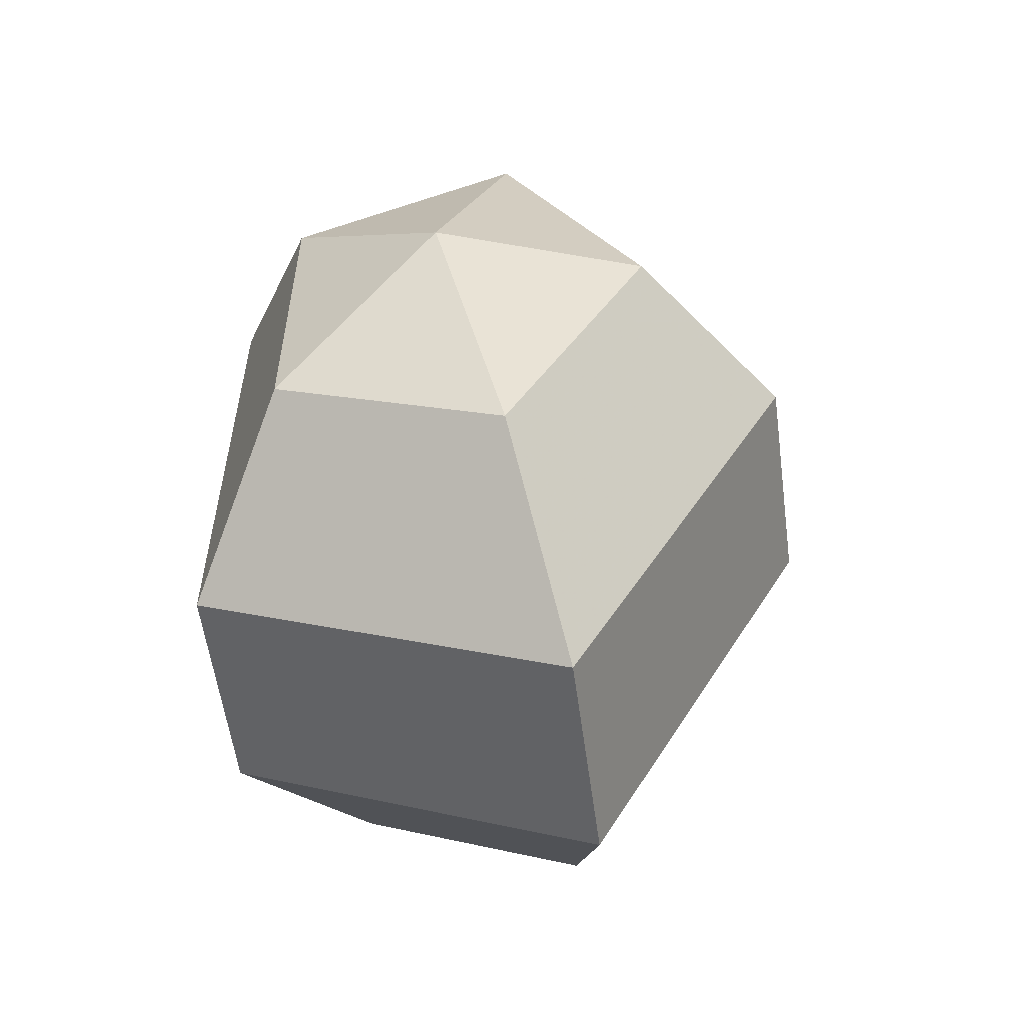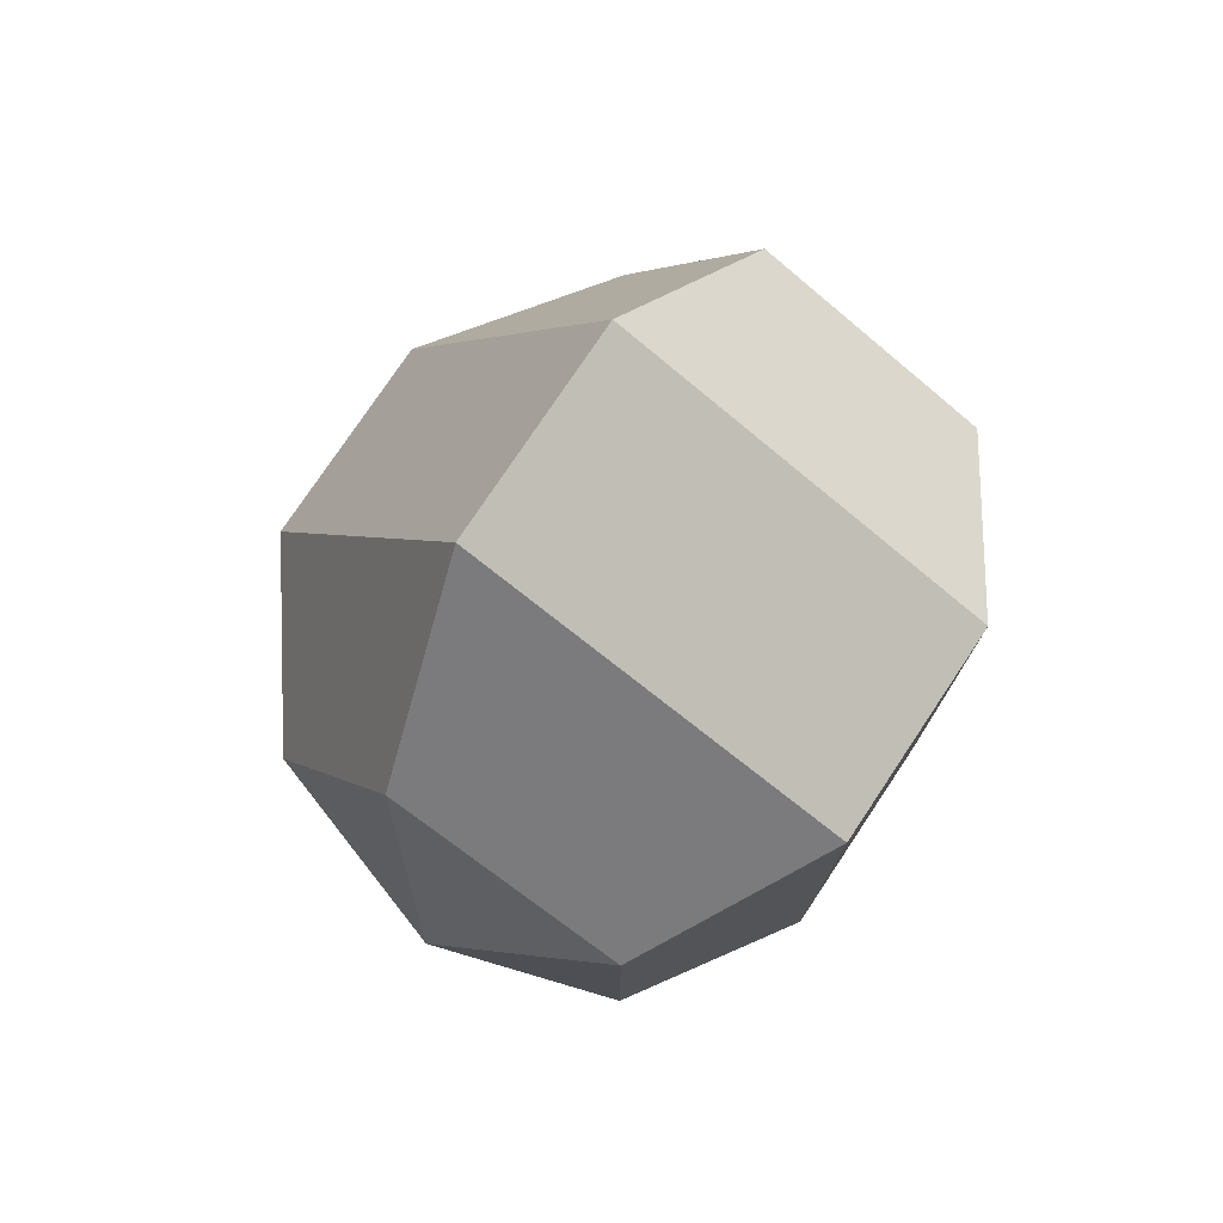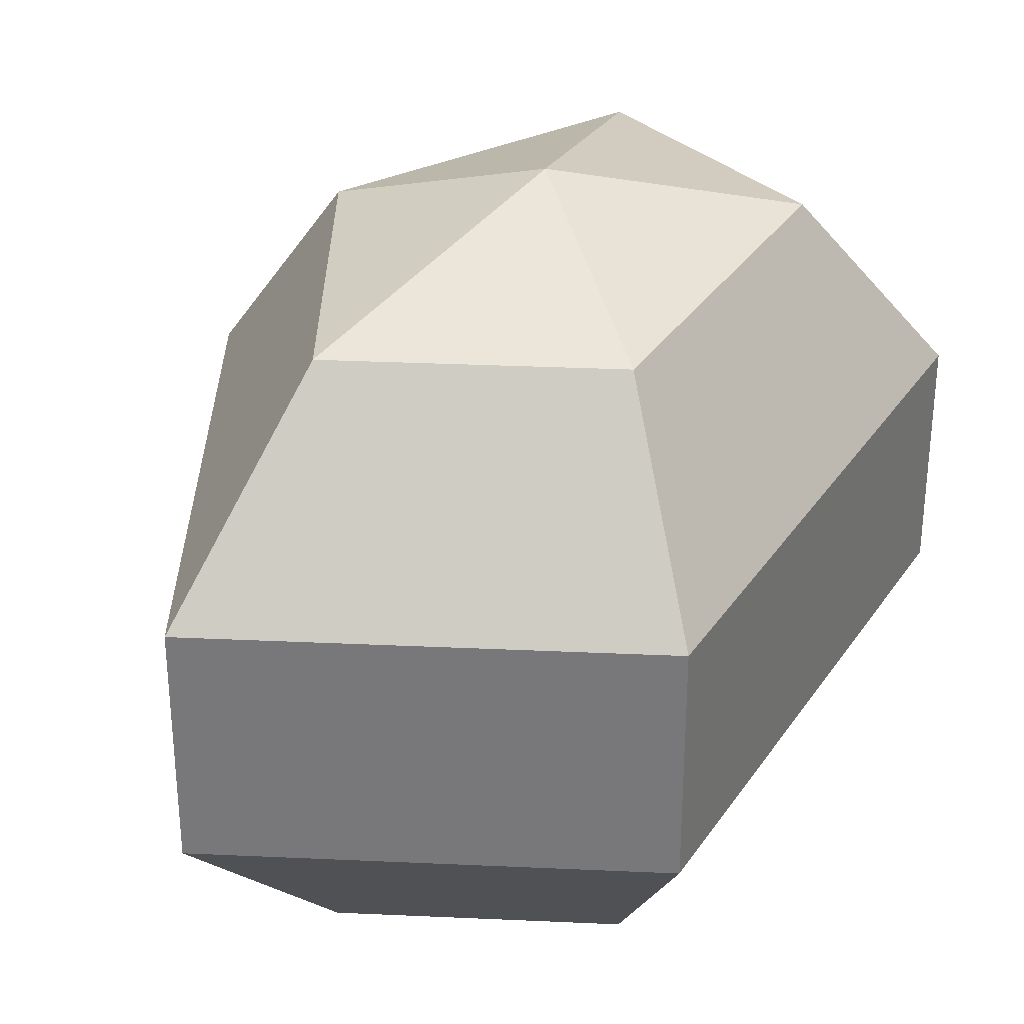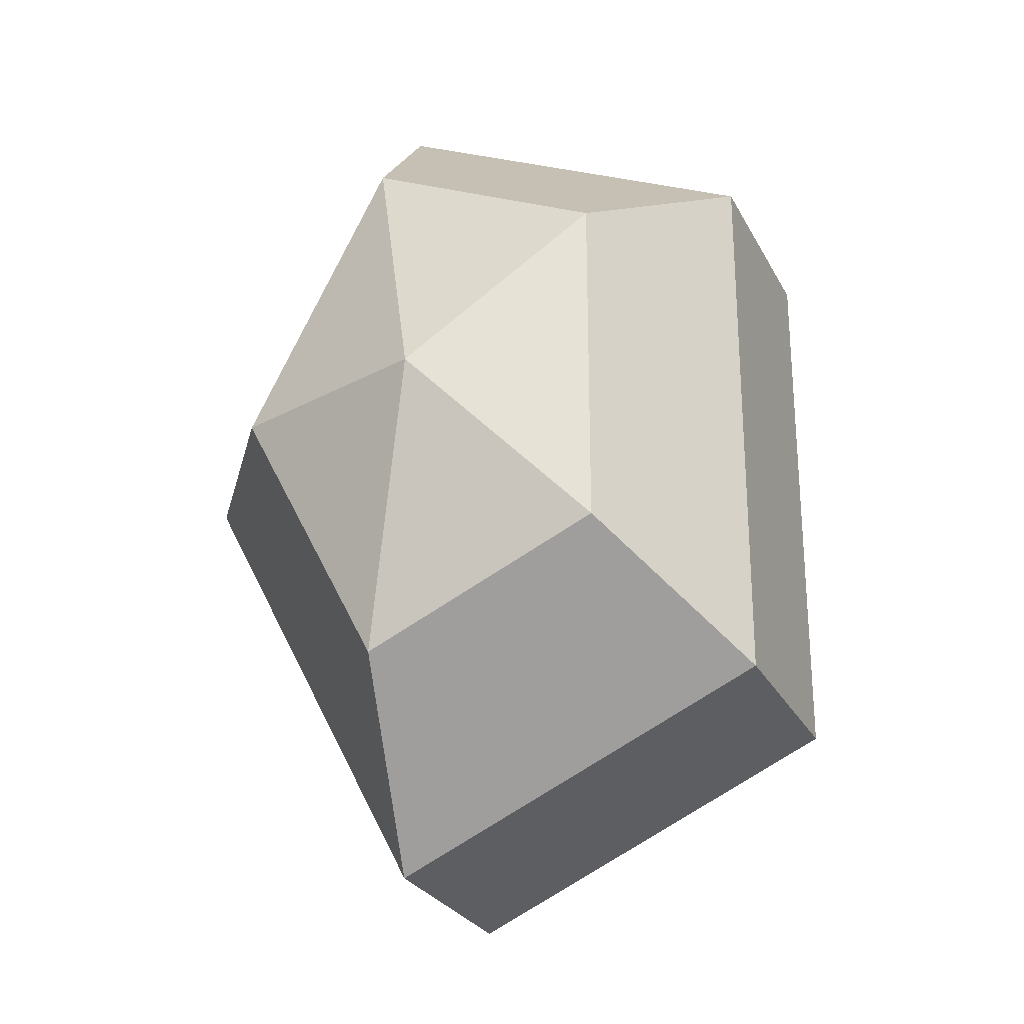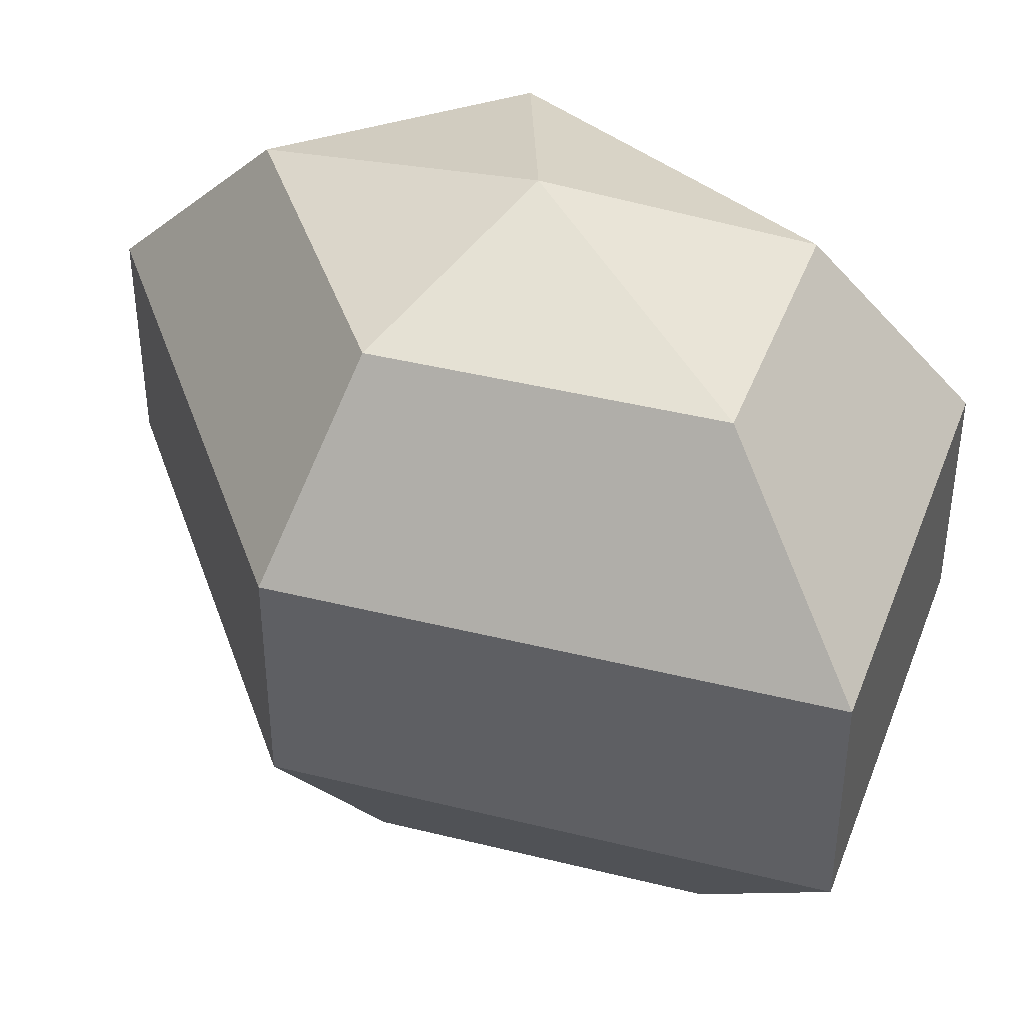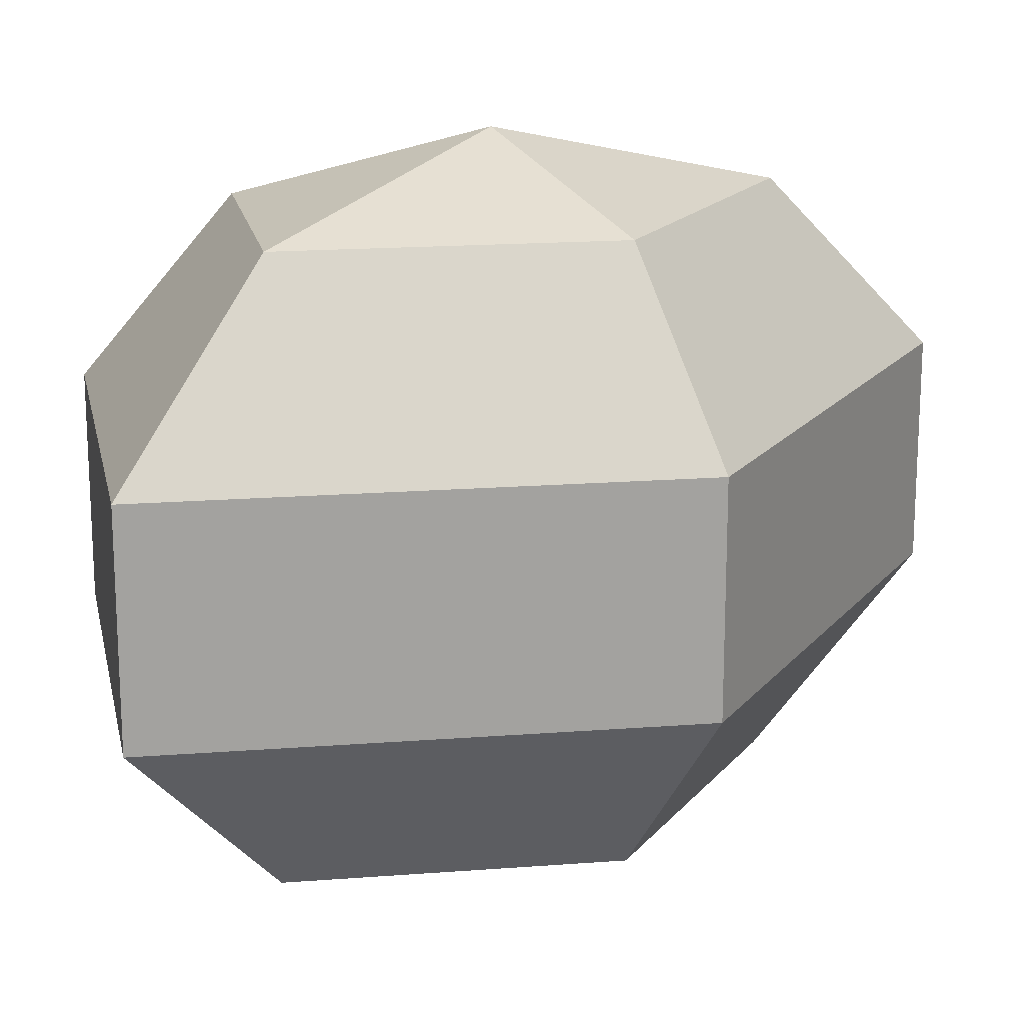
<metadata>
{"format":"obj","ext":"obj","renderer":"f3d","projection":"perspective","resolution":1024,"background":"white","views":[{"elev":-57.1,"azim":-172.3,"up":"+Y"},{"elev":76.7,"azim":33.7,"up":"+Y"},{"elev":32.0,"azim":28.1,"up":"+Z"},{"elev":-26.5,"azim":22.5,"up":"+Y"},{"elev":41.6,"azim":-45.8,"up":"+Z"},{"elev":17.8,"azim":-126.0,"up":"+Z"}]}
</metadata>
<code>
v 176 170 165.5
v 176 170 165.5
v 176 170 165.5
v 176 170 165.5
v 176 170 165.5
v 176 170 165.5
v 172.2 170 166.7
v 174.8 164.9 166.7
v 179.1 166.9 166.7
v 179.1 173.1 166.7
v 174.8 175.1 166.7
v 172.2 170 166.7
v 169.8 170 170
v 174.1 161.8 170
v 181 164.9 170
v 181 175.1 170
v 174.1 178.2 170
v 169.8 170 170
v 169.8 170 174
v 174.1 161.8 174
v 181 164.9 174
v 181 175.1 174
v 174.1 178.2 174
v 169.8 170 174
v 172.2 170 177.3
v 174.8 164.9 177.3
v 179.1 166.9 177.3
v 179.1 173.1 177.3
v 174.8 175.1 177.3
v 172.2 170 177.3
v 176 170 178.5
v 176 170 178.5
v 176 170 178.5
v 176 170 178.5
v 176 170 178.5
v 176 170 178.5
g foo
f 8 7 1
f 9 8 2
f 10 9 3
f 11 10 4
f 12 11 5
f 14 13 7
f 15 14 8
f 16 15 9
f 17 16 10
f 18 17 11
f 20 19 13
f 21 20 14
f 22 21 15
f 23 22 16
f 24 23 17
f 26 25 19
f 27 26 20
f 28 27 21
f 29 28 22
f 30 29 23
f 32 31 25
f 33 32 26
f 34 33 27
f 35 34 28
f 36 35 29
f 2 8 1
f 3 9 2
f 4 10 3
f 5 11 4
f 6 12 5
f 8 14 7
f 9 15 8
f 10 16 9
f 11 17 10
f 12 18 11
f 14 20 13
f 15 21 14
f 16 22 15
f 17 23 16
f 18 24 17
f 20 26 19
f 21 27 20
f 22 28 21
f 23 29 22
f 24 30 23
f 26 32 25
f 27 33 26
f 28 34 27
f 29 35 28
f 30 36 29
g

</code>
